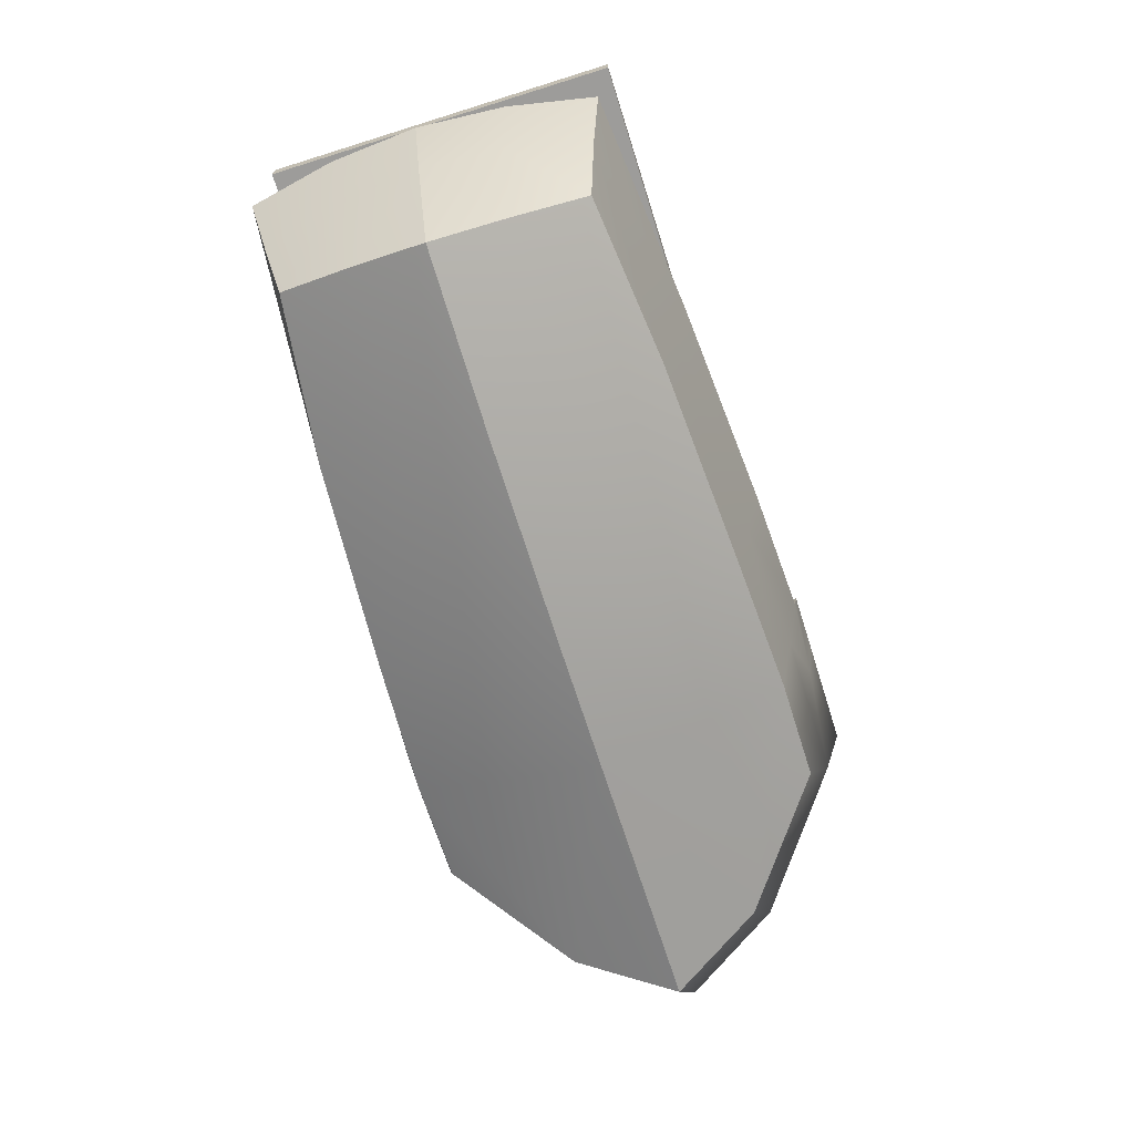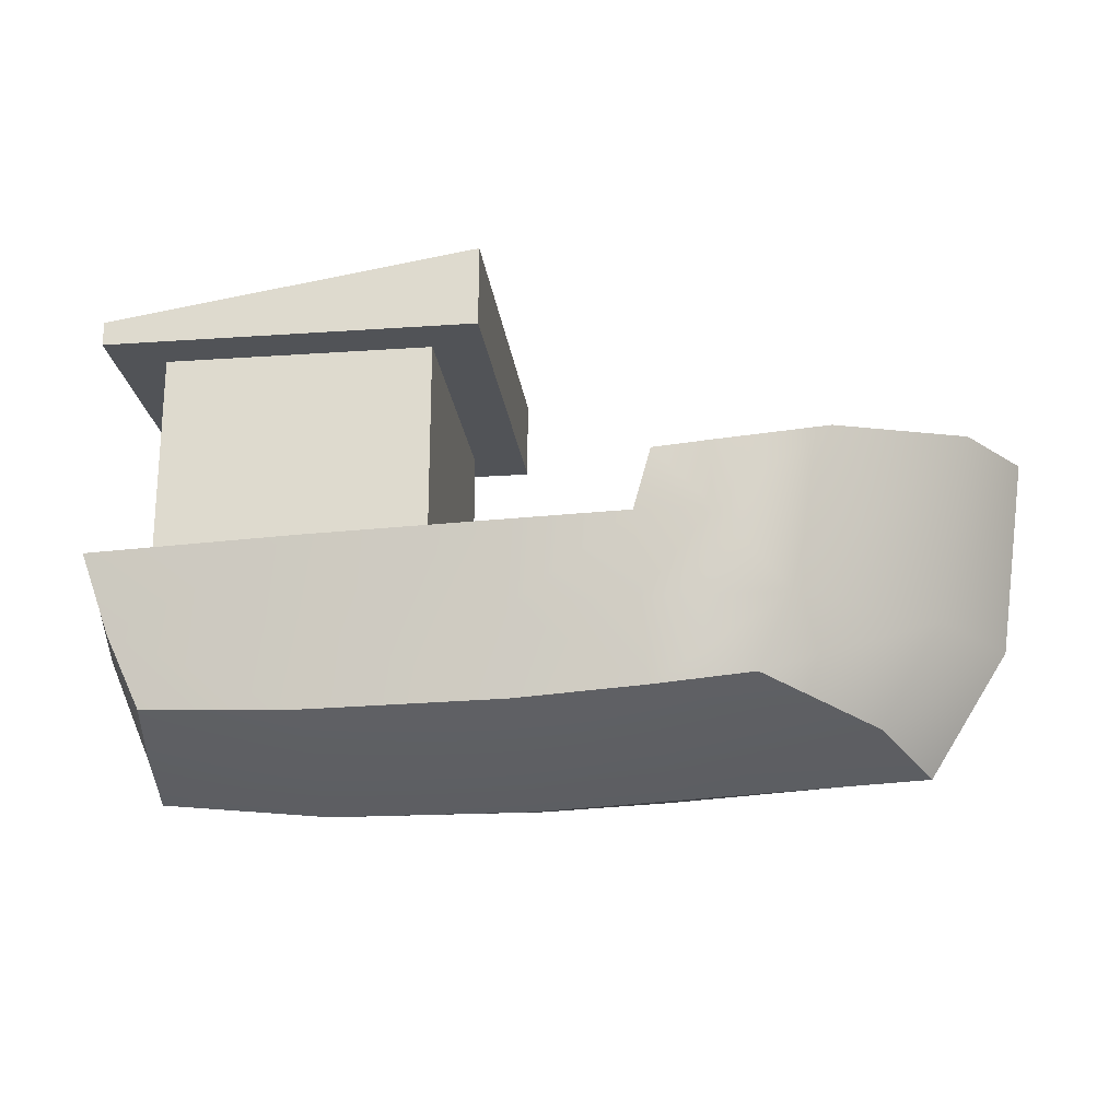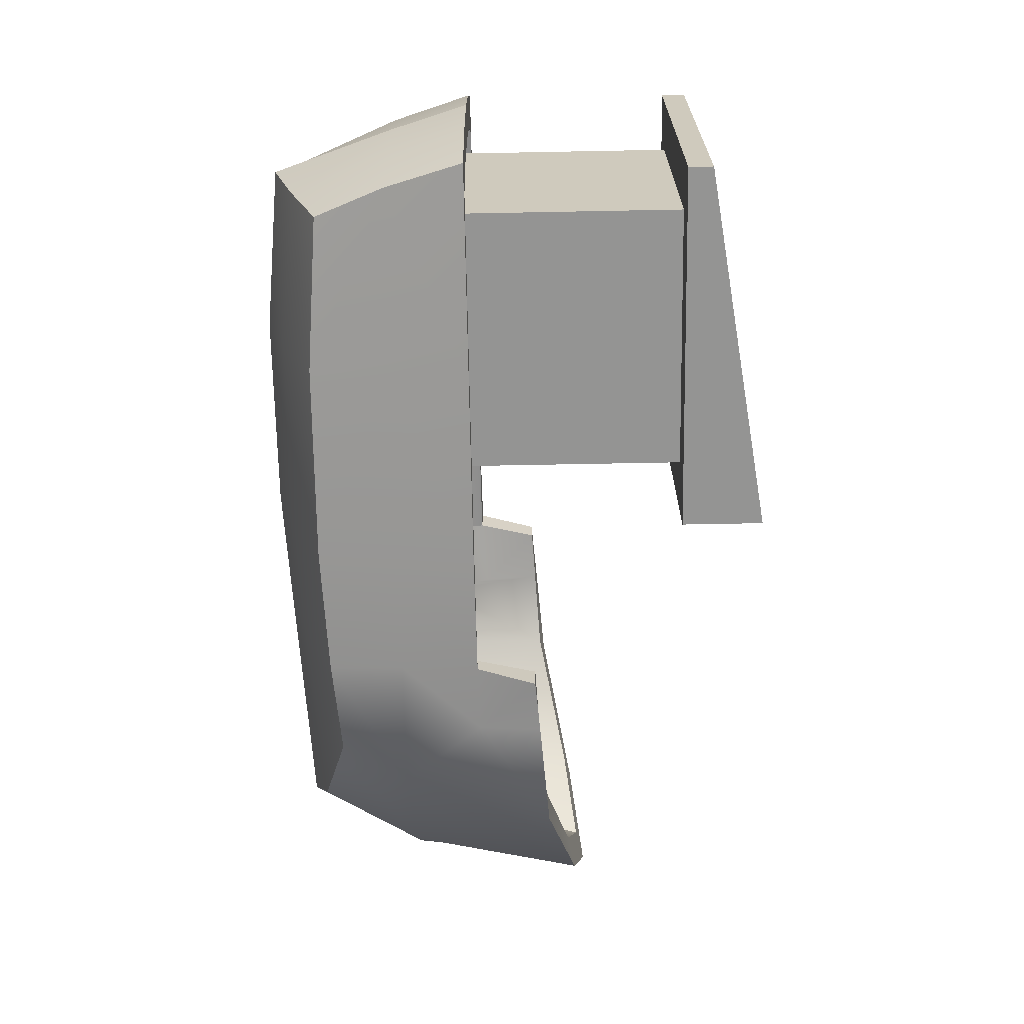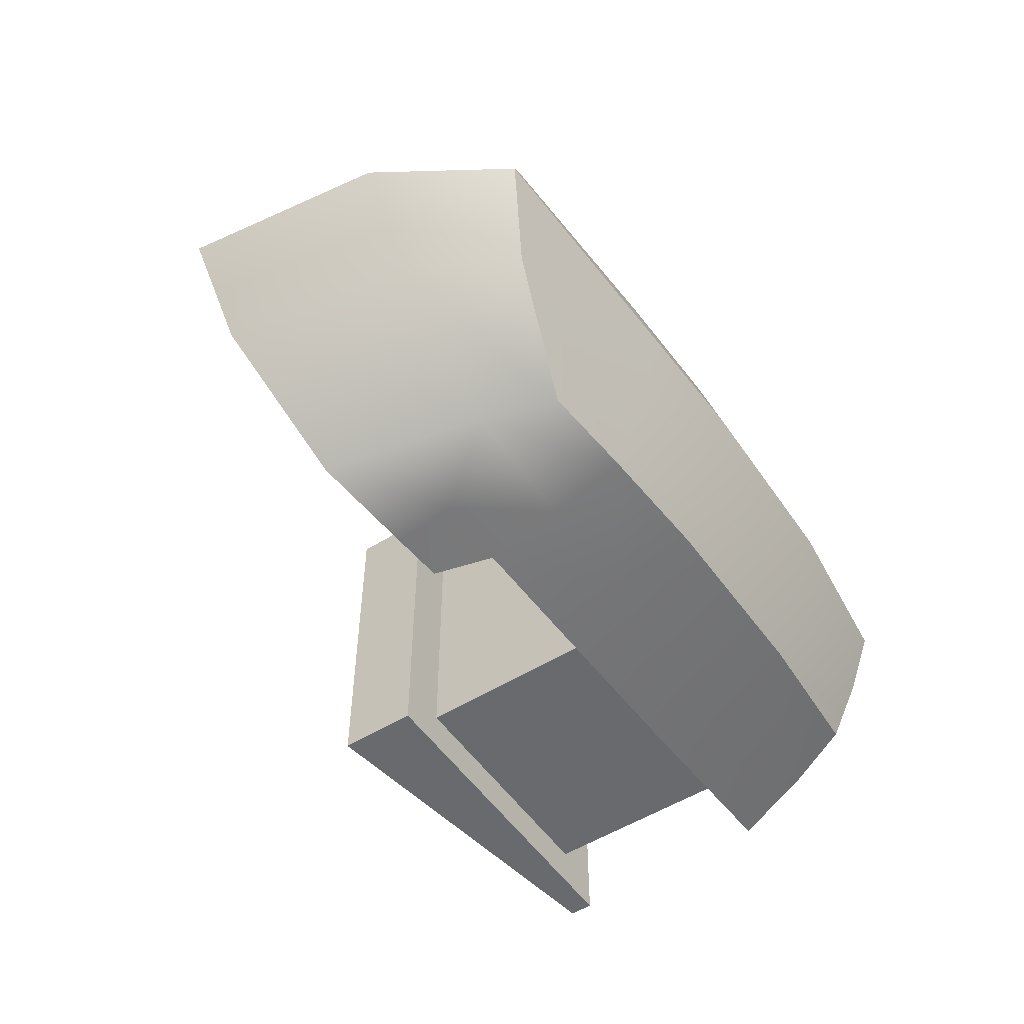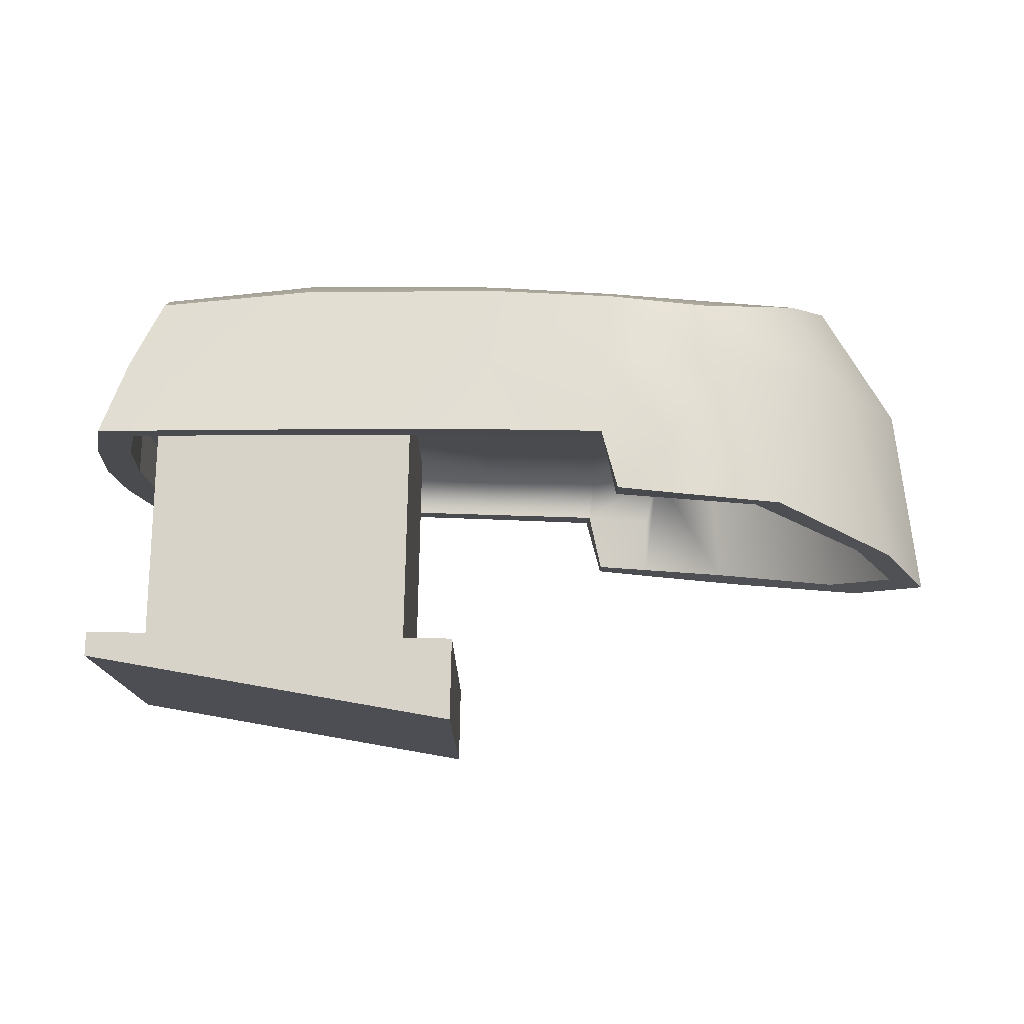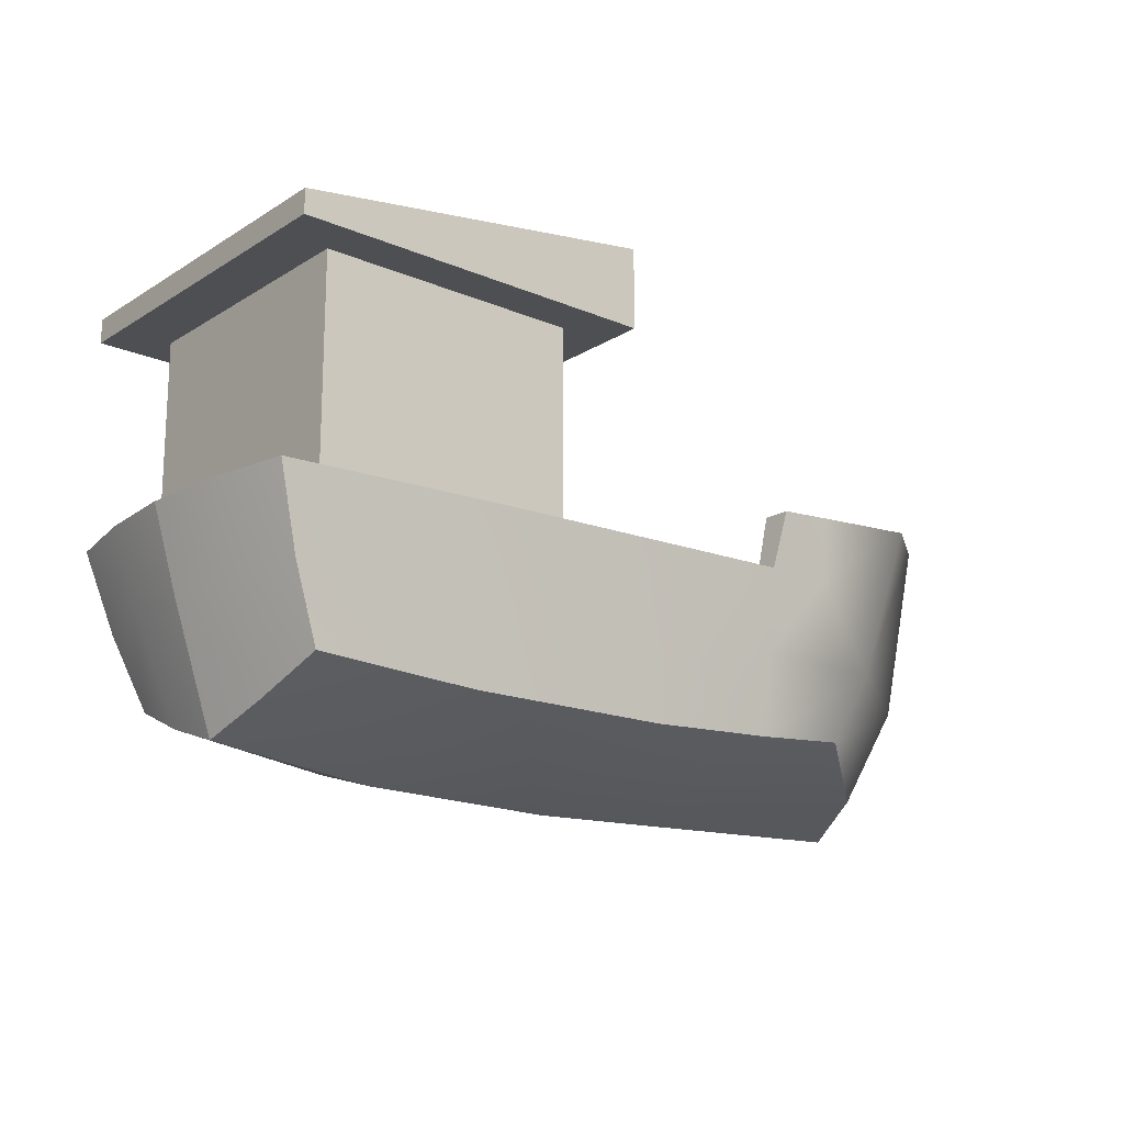
<metadata>
{"format":"obj","ext":"obj","renderer":"f3d","projection":"perspective","resolution":1024,"background":"white","views":[{"elev":-70.0,"azim":107.4,"up":"+Y"},{"elev":-22.1,"azim":-173.1,"up":"+Y"},{"elev":-67.0,"azim":91.1,"up":"+Z"},{"elev":-53.0,"azim":-56.1,"up":"+Z"},{"elev":76.3,"azim":-178.9,"up":"+Z"},{"elev":-17.8,"azim":140.3,"up":"+Y"}]}
</metadata>
<code>
g default
v 8.479 1.15 12.59
v 33.67 1.15 12.59
v 8.479 34.04 12.59
v 33.67 34.04 12.59
v 8.479 34.04 -0.05177
v 8.479 1.15 -0.05177
v 33.67 34.04 -0.05177
v 33.67 1.15 -0.05177
v 8.479 1.15 -12.7
v 33.67 1.15 -12.7
v 8.479 34.04 -12.7
v 33.67 34.04 -12.7
v -44.93 24.63 -0.05177
v -35.06 -5.283 -0.05177
v -11.36 -6.467 -0.05177
v 34.98 -5.283 -0.05177
v 41.22 13.69 -0.05177
v -41.61 23.87 -0.05177
v 37.83 13.69 -0.05177
v -17.89 8.911 -0.05177
v -37.41 8.911 -0.05177
v 37.83 8.911 -0.05177
v 19.26 8.911 -0.05177
v 0.5976 -7.04 -0.05177
v 19.26 -6.928 -0.05177
v -42.33 6.286 -0.05177
v 38.96 6.286 -0.05177
v -27.55 20.65 19.44
v 39.07 13.69 15.53
v -20.47 -0.2015 16.46
v 33.75 -0.3395 13.15
v -12.04 19.43 19.44
v -10.42 13.79 19.23
v -11.36 -0.9892 16.46
v -39.66 23.42 9.72
v -30.64 -3.093 8.231
v -11.36 -4.277 8.231
v 34.5 -3.093 6.577
v 40.63 13.69 7.766
v -10.68 13.72 16.93
v -12.02 19.47 16.91
v -36.76 22.76 8.594
v -25.59 20.21 16.7
v 37.28 13.69 7.96
v 35.84 13.69 13.97
v -11.19 8.911 16.93
v -33.2 8.911 8.323
v -24.25 8.911 14.15
v 37.28 8.911 7.96
v 35.84 8.911 13.97
v 0.5975 8.911 16.49
v 0.5975 13.69 16.49
v 0.5975 13.69 18.72
v 0.5976 -1.562 15.85
v 0.5976 -4.85 7.927
v 19.26 8.911 15.5
v 19.26 13.69 15.5
v 19.26 13.69 17.42
v 19.26 -1.45 14.73
v 19.26 -4.738 7.377
v -36.25 6.286 8.958
v -23.55 6.286 17.92
v -10.85 6.286 17.92
v 0.5975 6.286 17.25
v 19.26 6.286 16.06
v 36.66 6.286 14.32
v 38.39 6.286 7.158
v -17.22 13.97 18.8
v -17.17 19.86 19.44
v -17.18 19.75 16.83
v -18.3 8.911 15.53
v -17.19 14.27 16.25
v 28.27 8.911 8.407
v 28.27 8.911 -0.05177
v -25.55 8.911 8.836
v -25.55 8.911 -0.05177
v 0.5975 8.911 8.243
v -10.99 8.911 8.465
v -27.55 20.65 -19.54
v 39.07 13.69 -15.64
v -20.47 -0.2015 -16.57
v 33.75 -0.3395 -13.26
v -12.04 19.43 -19.54
v -10.42 13.79 -19.33
v -11.36 -0.9892 -16.57
v -39.66 23.42 -9.823
v -30.64 -3.093 -8.335
v -11.36 -4.277 -8.335
v 34.5 -3.093 -6.68
v 40.63 13.69 -7.87
v -10.68 13.72 -17.03
v -12.02 19.47 -17.01
v -36.76 22.76 -8.698
v -25.59 20.21 -16.8
v 37.28 13.69 -8.064
v 35.84 13.69 -14.07
v -11.19 8.911 -17.03
v -33.2 8.911 -8.427
v -24.25 8.911 -14.25
v 37.28 8.911 -8.064
v 35.84 8.911 -14.07
v 0.5975 8.911 -16.59
v 0.5975 13.69 -16.59
v 0.5975 13.69 -18.82
v 0.5976 -1.562 -15.96
v 0.5976 -4.85 -8.031
v 19.26 8.911 -15.6
v 19.26 13.69 -15.6
v 19.26 13.69 -17.53
v 19.26 -1.45 -14.84
v 19.26 -4.738 -7.48
v -36.25 6.286 -9.062
v -23.55 6.286 -18.02
v -10.85 6.286 -18.02
v 0.5975 6.286 -17.36
v 19.26 6.286 -16.16
v 36.66 6.286 -14.42
v 38.39 6.286 -7.261
v -17.22 13.97 -18.9
v -17.17 19.86 -19.54
v -17.18 19.75 -16.93
v -18.3 8.911 -15.63
v -17.19 14.27 -16.35
v 28.27 8.911 -8.51
v -25.55 8.911 -8.94
v 0.5975 8.911 -8.347
v -10.99 8.911 -8.569
v 3.58 33.95 16.6
v 38.56 33.95 16.6
v 3.58 41.71 16.6
v 38.56 36.26 16.6
v 3.58 41.71 -0.05177
v 38.56 36.26 -0.05177
v 38.56 33.95 -0.05177
v 3.58 33.95 -0.05177
v 3.58 33.95 -16.71
v 38.56 33.95 -16.71
v 3.58 41.71 -16.71
v 38.56 36.26 -16.71
g boat1
f 1 2 4 3
f 5 6 1 3
f 2 8 7 4
f 9 11 12 10
f 5 11 9 6
f 10 12 7 8
f 34 63 62 30
f 34 54 64 63
f 30 62 61 36
f 36 37 34 30
f 55 54 34 37
f 67 66 31 38
f 46 78 20 71
f 36 61 26 14
f 15 37 36 14
f 24 55 37 15
f 27 67 38 16
f 77 78 46 51
f 33 40 41 32
f 32 41 70 69
f 28 43 42 35
f 39 44 45 29
f 53 52 40 33
f 35 42 18 13
f 17 19 44 39
f 71 72 40 46
f 43 48 47 42
f 44 49 50 45
f 52 51 46 40
f 42 47 21 18
f 19 22 49 44
f 51 56 23 77
f 57 56 51 52
f 58 57 52 53
f 54 59 65 64
f 60 59 54 55
f 25 60 55 24
f 56 73 74 23
f 45 50 56 57
f 29 45 57 58
f 59 31 66 65
f 38 31 59 60
f 16 38 60 25
f 61 35 13 26
f 62 28 35 61
f 68 33 32 69
f 64 53 33 63
f 65 58 53 64
f 66 29 58 65
f 39 29 66 67
f 17 39 67 27
f 63 33 68 62
f 28 62 68 69
f 70 43 28 69
f 71 48 43 70 72
f 47 48 71 75
f 21 47 75 76
f 41 40 72 70
f 56 50 49 73
f 74 73 49 22
f 76 75 71 20
f 20 78 77 23
f 85 81 113 114
f 85 114 115 105
f 81 87 112 113
f 87 81 85 88
f 106 88 85 105
f 118 89 82 117
f 97 122 20 127
f 87 14 26 112
f 15 14 87 88
f 24 15 88 106
f 27 16 89 118
f 126 102 97 127
f 84 83 92 91
f 83 120 121 92
f 79 86 93 94
f 90 80 96 95
f 104 84 91 103
f 86 13 18 93
f 17 90 95 19
f 122 97 91 123
f 94 93 98 99
f 95 96 101 100
f 103 91 97 102
f 93 18 21 98
f 19 95 100 22
f 102 126 23 107
f 108 103 102 107
f 109 104 103 108
f 105 115 116 110
f 111 106 105 110
f 25 24 106 111
f 107 23 74 124
f 96 108 107 101
f 80 109 108 96
f 110 116 117 82
f 89 111 110 82
f 16 25 111 89
f 112 26 13 86
f 113 112 86 79
f 119 120 83 84
f 115 114 84 104
f 116 115 104 109
f 117 116 109 80
f 90 118 117 80
f 17 27 118 90
f 114 113 119 84
f 79 120 119 113
f 121 120 79 94
f 122 123 121 94 99
f 98 125 122 99
f 21 76 125 98
f 92 121 123 91
f 107 124 100 101
f 74 22 100 124
f 76 20 122 125
f 20 23 126 127
f 128 129 131 130
f 130 131 133 132
f 129 134 133 131
f 135 134 129 128
f 132 135 128 130
f 136 138 139 137
f 138 132 133 139
f 137 139 133 134
f 135 136 137 134
f 132 138 136 135

</code>
